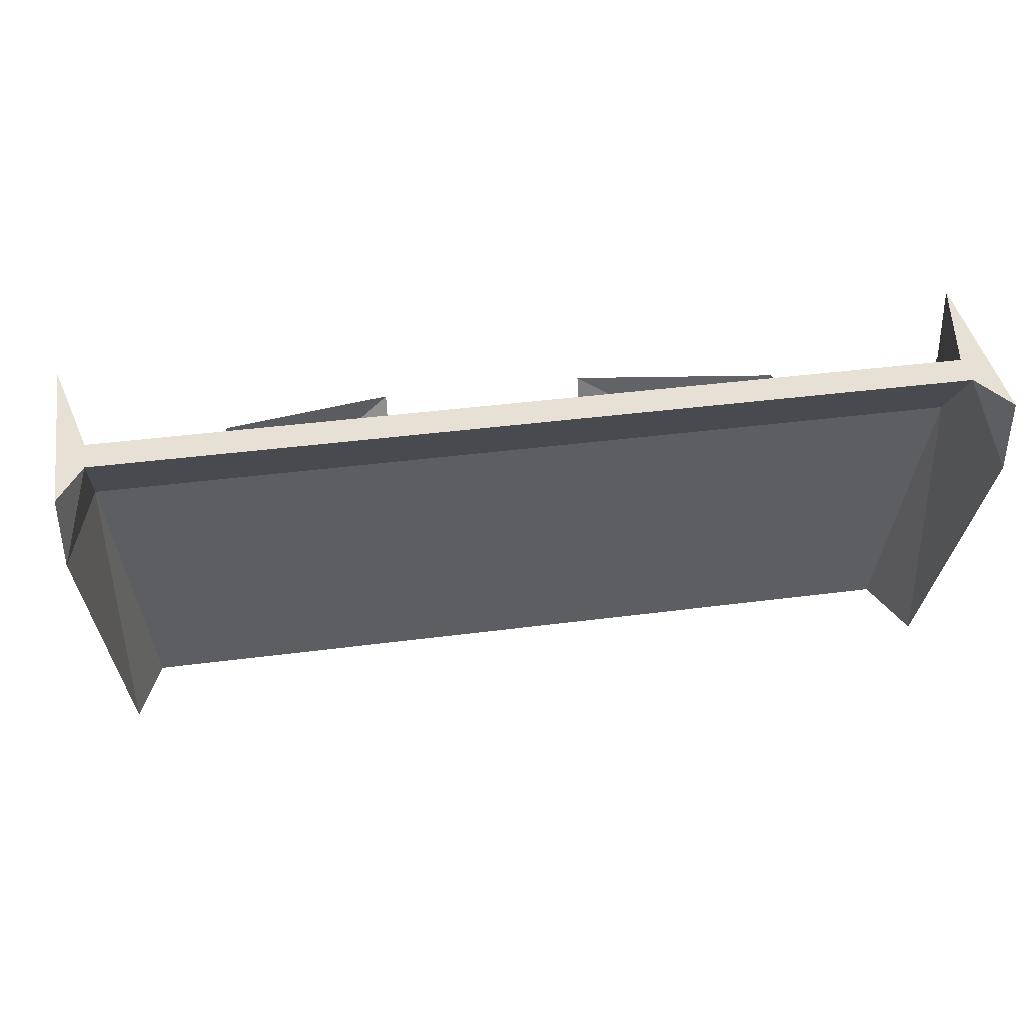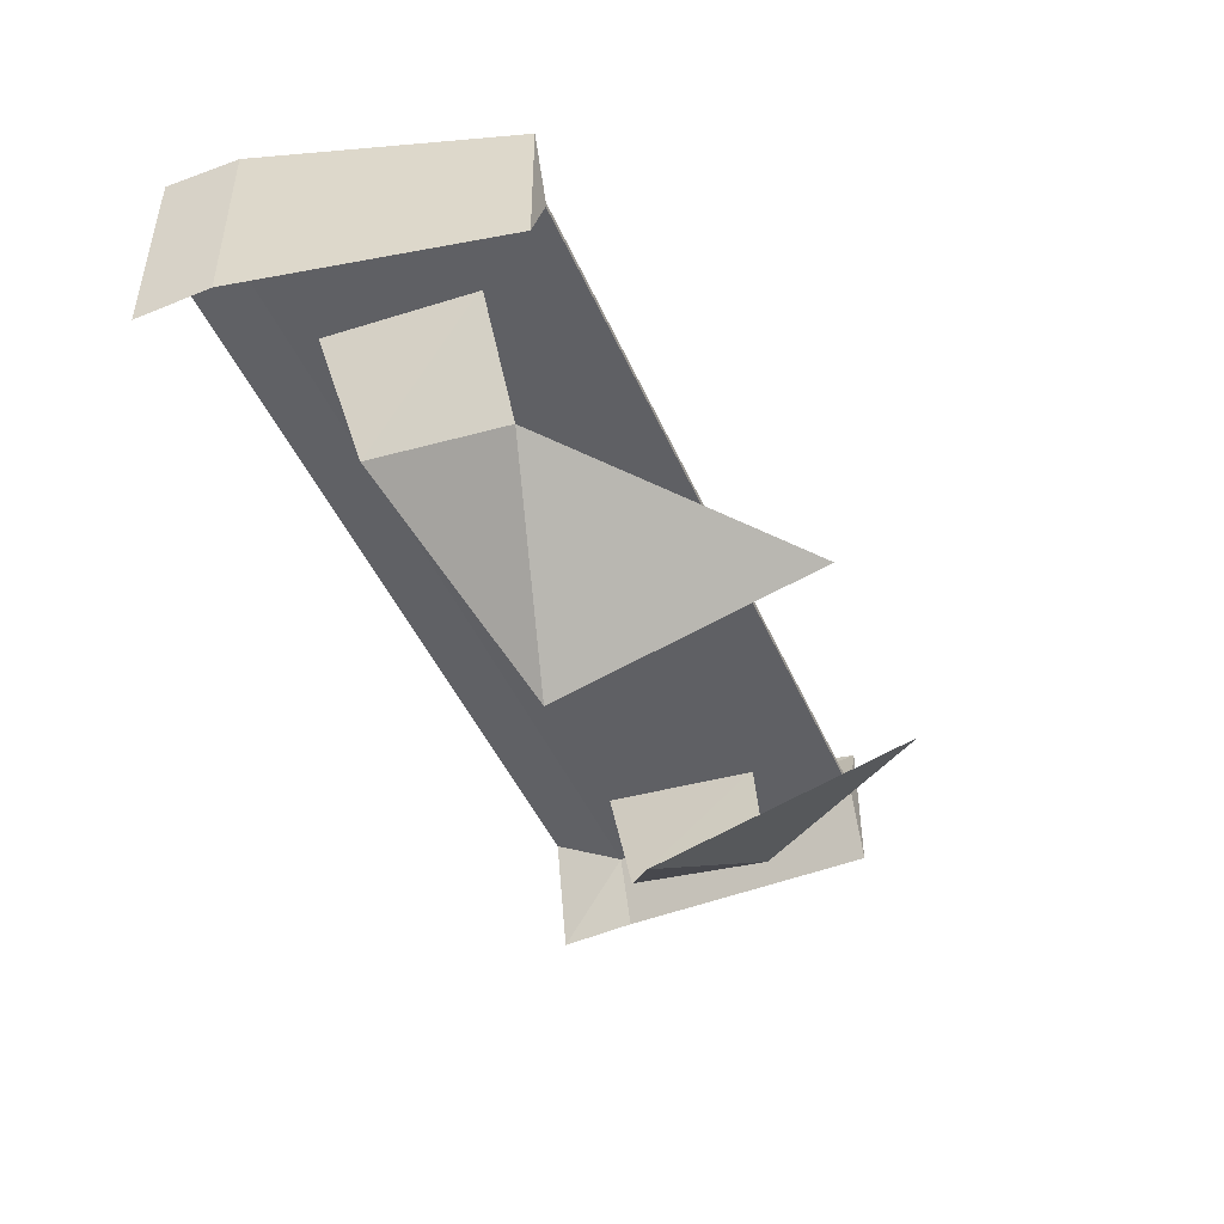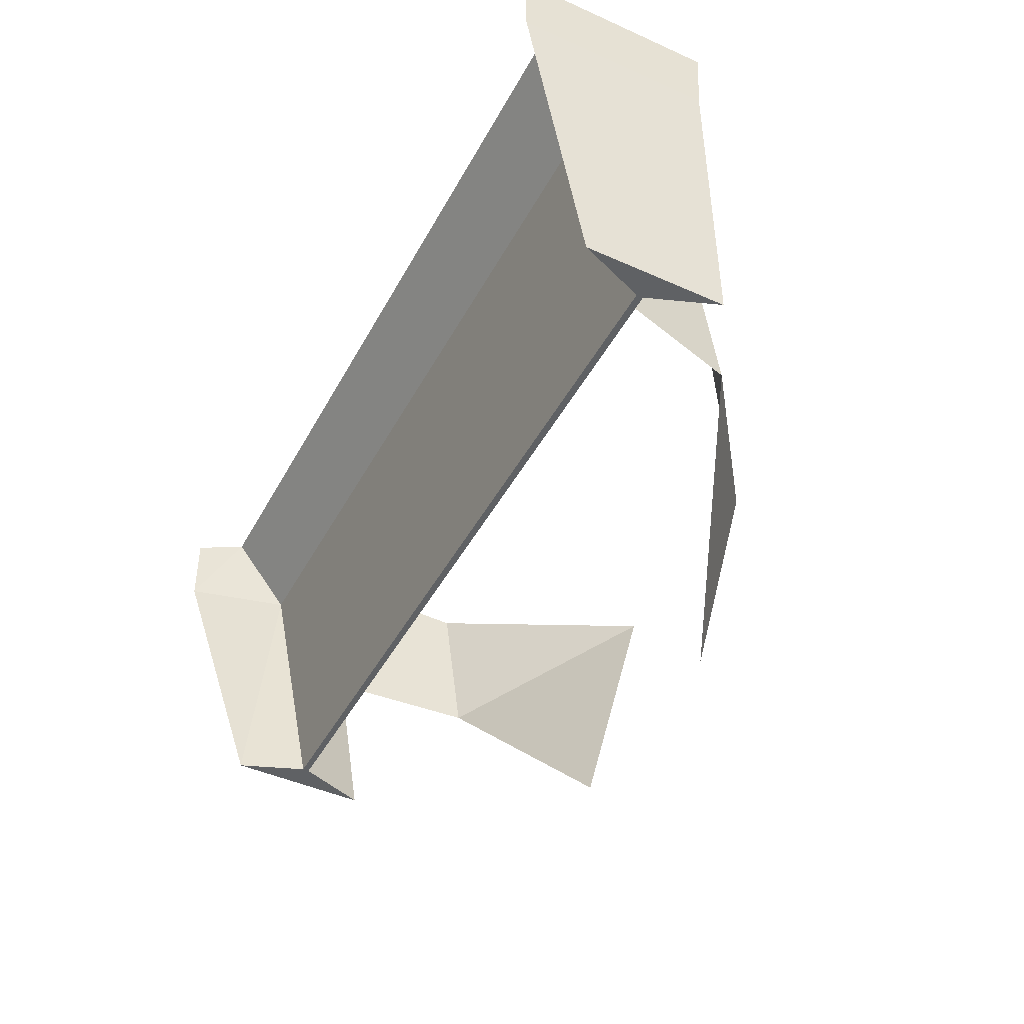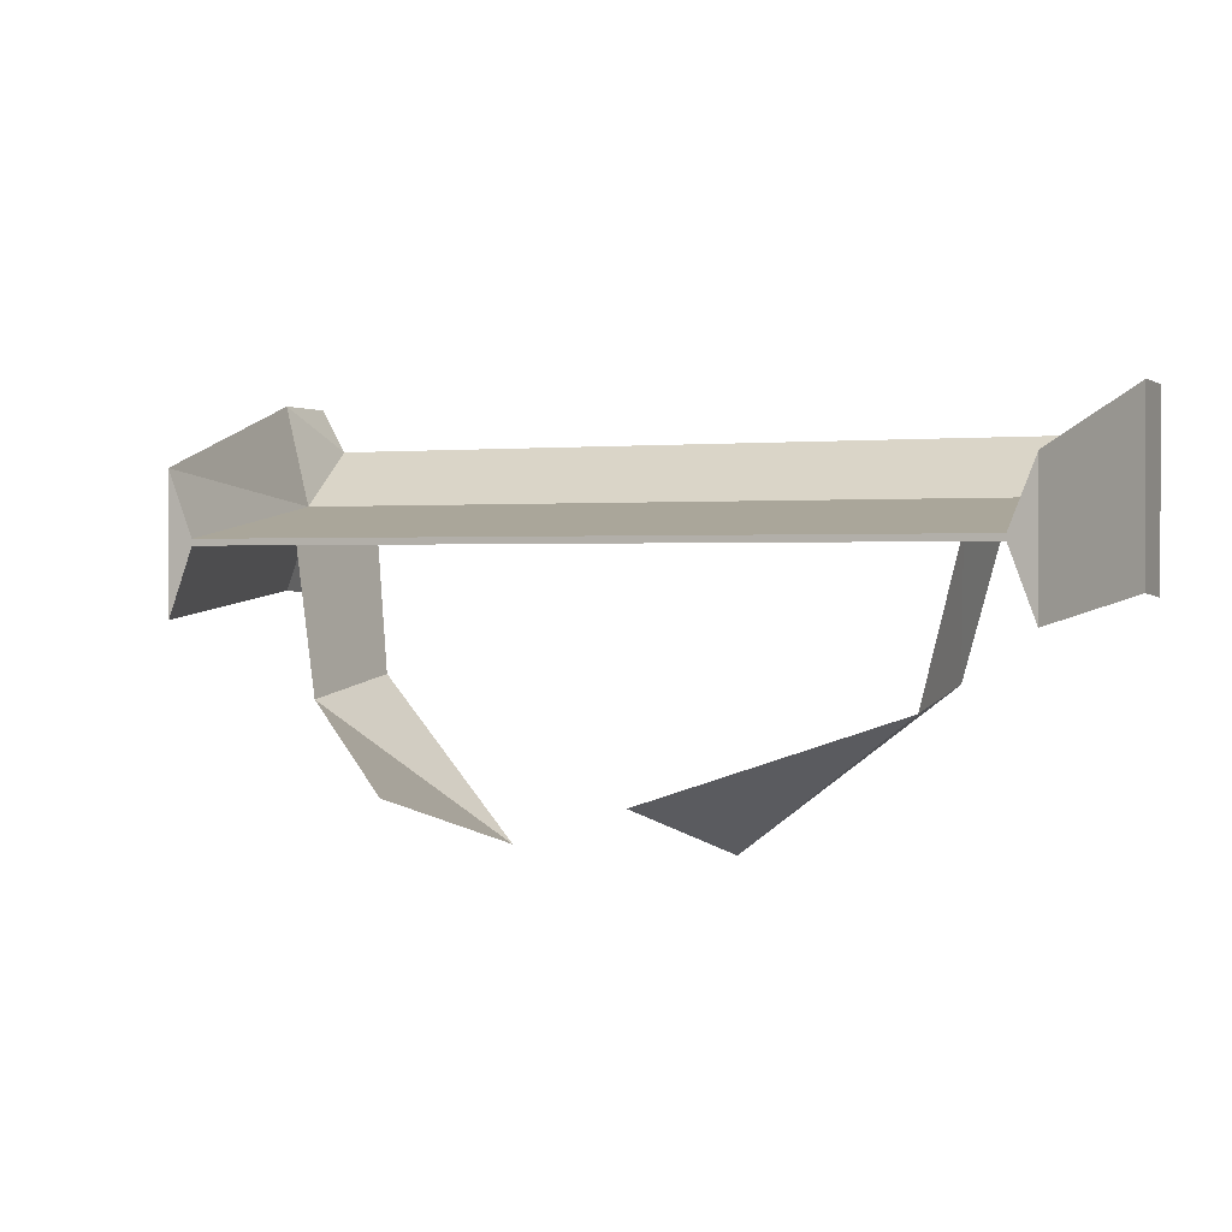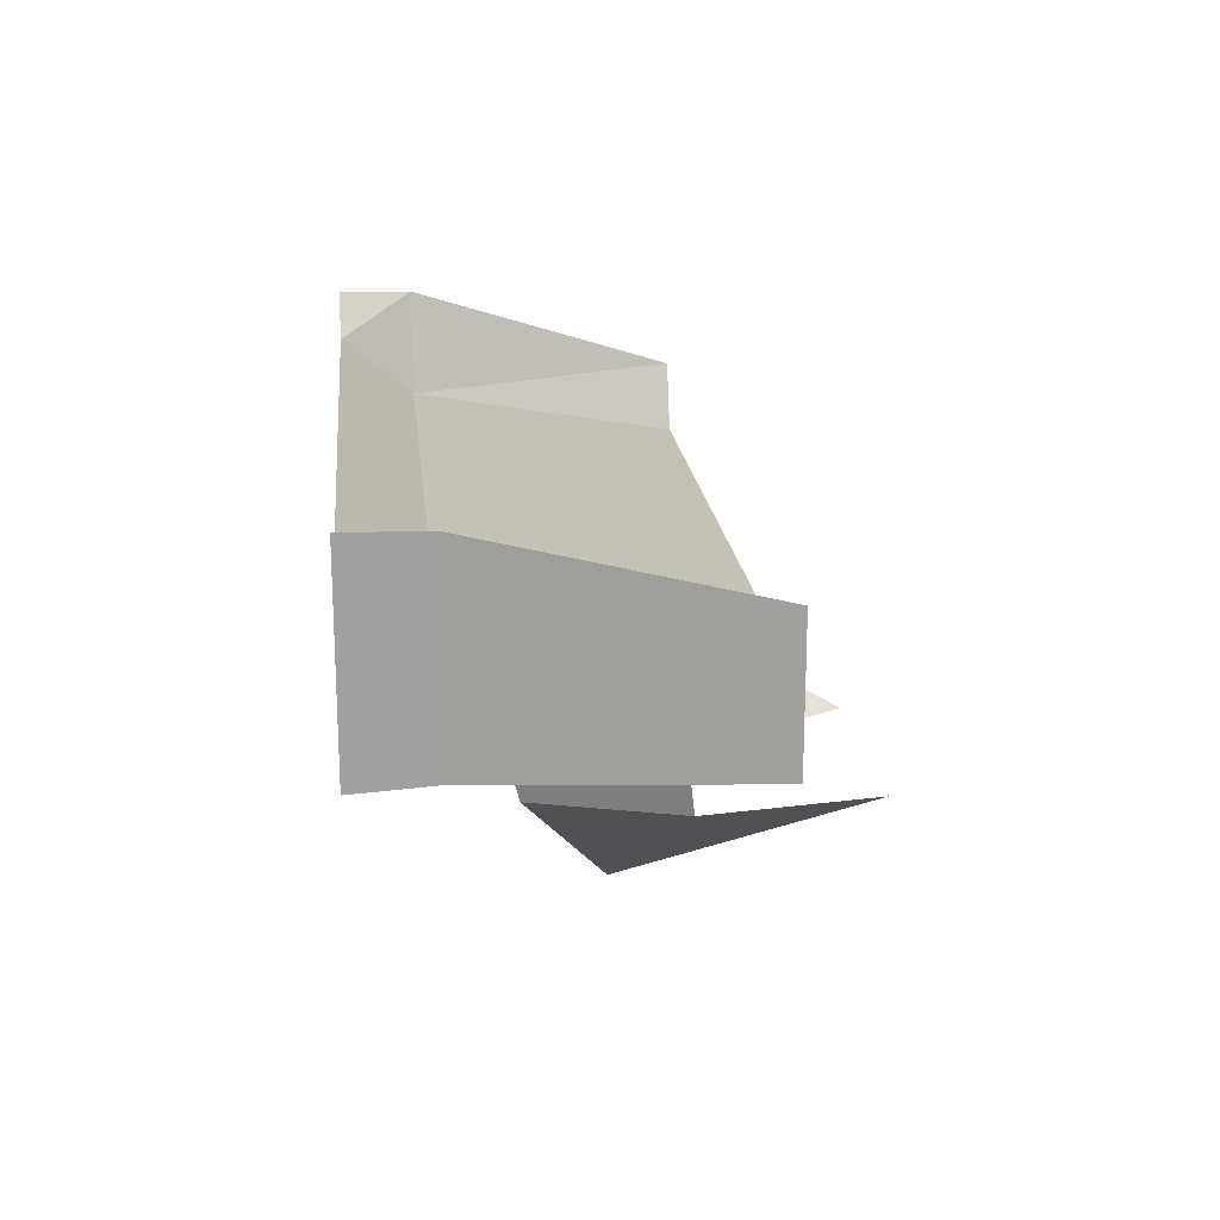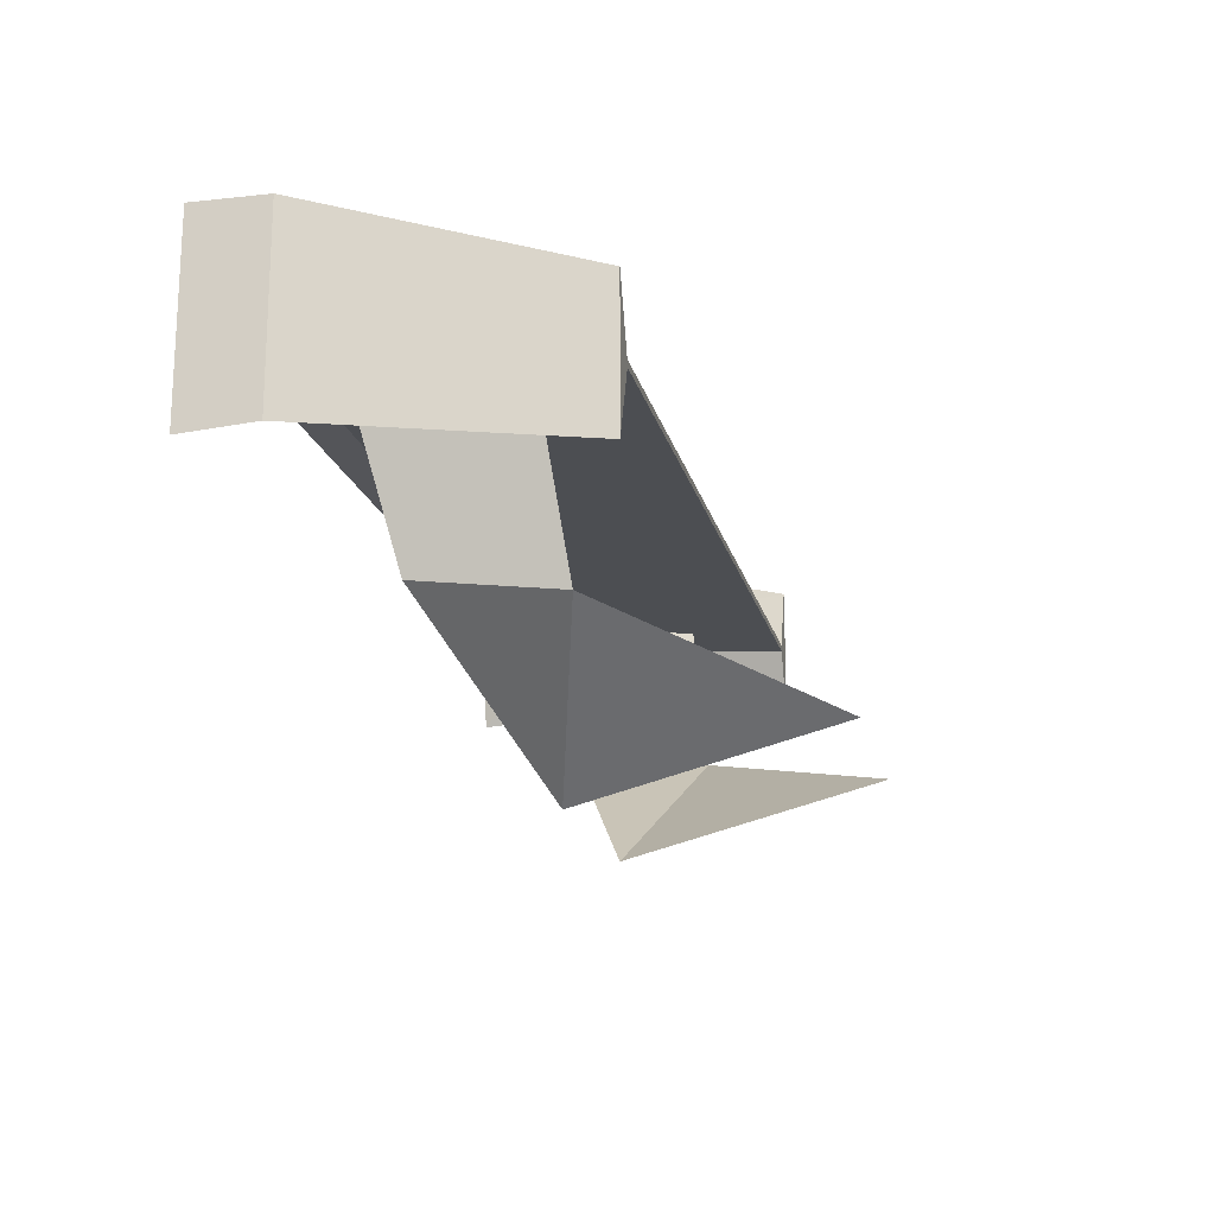
<metadata>
{"format":"obj","ext":"obj","renderer":"f3d","projection":"perspective","resolution":1024,"background":"white","views":[{"elev":39.0,"azim":170.6,"up":"+Z"},{"elev":-46.6,"azim":112.9,"up":"+Y"},{"elev":-45.8,"azim":-117.2,"up":"+Z"},{"elev":1.0,"azim":-156.9,"up":"+Y"},{"elev":18.6,"azim":84.1,"up":"+Y"},{"elev":-17.9,"azim":102.9,"up":"+Y"}]}
</metadata>
<code>
o Plane.008
v -0.8441 0.1348 -0.3792
v 0.8441 0.1348 -0.3792
v -0.9207 0.3488 0.3792
v 0.9207 0.3488 0.3792
v -0.9207 0.217 0.2143
v 0.9207 0.217 0.2143
v -0.9207 0.1772 0.2143
v -0.8441 0.1205 -0.3792
v 0.8441 0.1205 -0.3792
v 0.9207 0.1772 0.2143
v 0.9207 0.2737 0.3792
v -0.9207 0.2737 0.3792
v 0.9774 0.4474 0.2143
v 0.9774 0.4491 0.3792
v 0.9007 0.2802 -0.3792
v 0.9774 0.02505 0.2143
v 0.9774 0.0145 0.3792
v 0.9007 -0.03169 -0.3792
v -0.9779 0.4474 0.2143
v -0.9012 0.2802 -0.3792
v -0.9779 0.4491 0.3792
v -0.9779 0.02505 0.2143
v -0.9012 -0.03169 -0.3792
v -0.9779 0.0145 0.3792
f 3 6 5
f 5 2 1
f 10 12 7
f 9 7 8
f 10 17 11
f 7 24 22
f 4 13 6
f 3 11 4
f 2 8 1
f 5 20 19
f 14 16 13
f 15 16 18
f 9 15 18
f 6 15 2
f 11 14 4
f 9 16 10
f 20 22 19
f 21 22 24
f 8 22 23
f 8 20 1
f 12 21 24
f 3 19 21
f 3 4 6
f 5 6 2
f 10 11 12
f 9 10 7
f 10 16 17
f 7 12 24
f 4 14 13
f 3 12 11
f 2 9 8
f 5 1 20
f 14 17 16
f 15 13 16
f 9 2 15
f 6 13 15
f 11 17 14
f 9 18 16
f 20 23 22
f 21 19 22
f 8 7 22
f 8 23 20
f 12 3 21
f 3 5 19
o Plane.009
v -0.6447 -0.1553 0.07355
v -0.2467 -0.4905 -0.1212
v -0.6447 -0.1963 -0.2369
v -0.2467 -0.3469 -0.6822
v 0.6402 -0.1553 0.07355
v 0.2421 -0.4905 -0.1212
v 0.6402 -0.1963 -0.2369
v 0.2421 -0.3469 -0.6822
v -0.7181 0.1877 0.1597
v -0.7181 0.1466 -0.1909
v 0.7135 0.1877 0.1597
v 0.7135 0.1466 -0.1909
f 26 27 25
f 30 31 29
f 29 36 35
f 25 34 33
f 26 28 27
f 30 32 31
f 29 31 36
f 25 27 34

</code>
